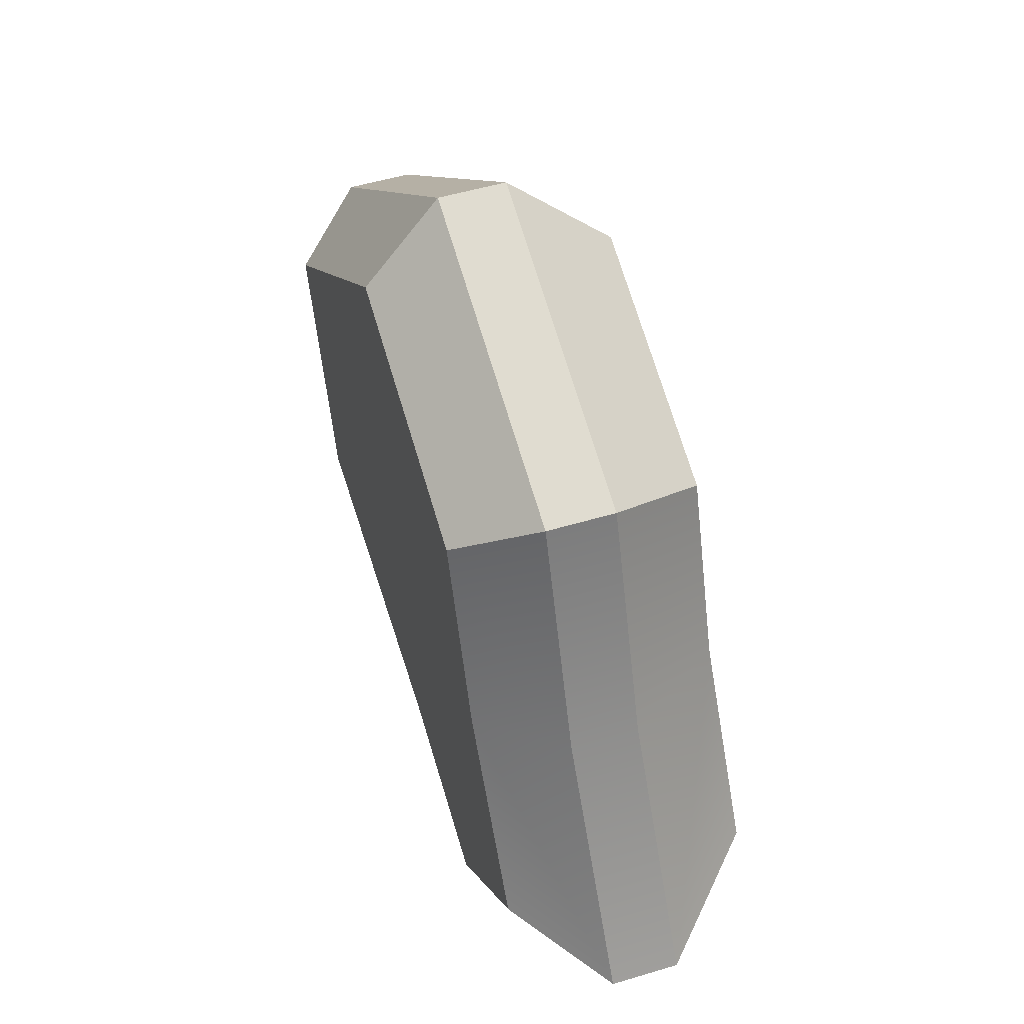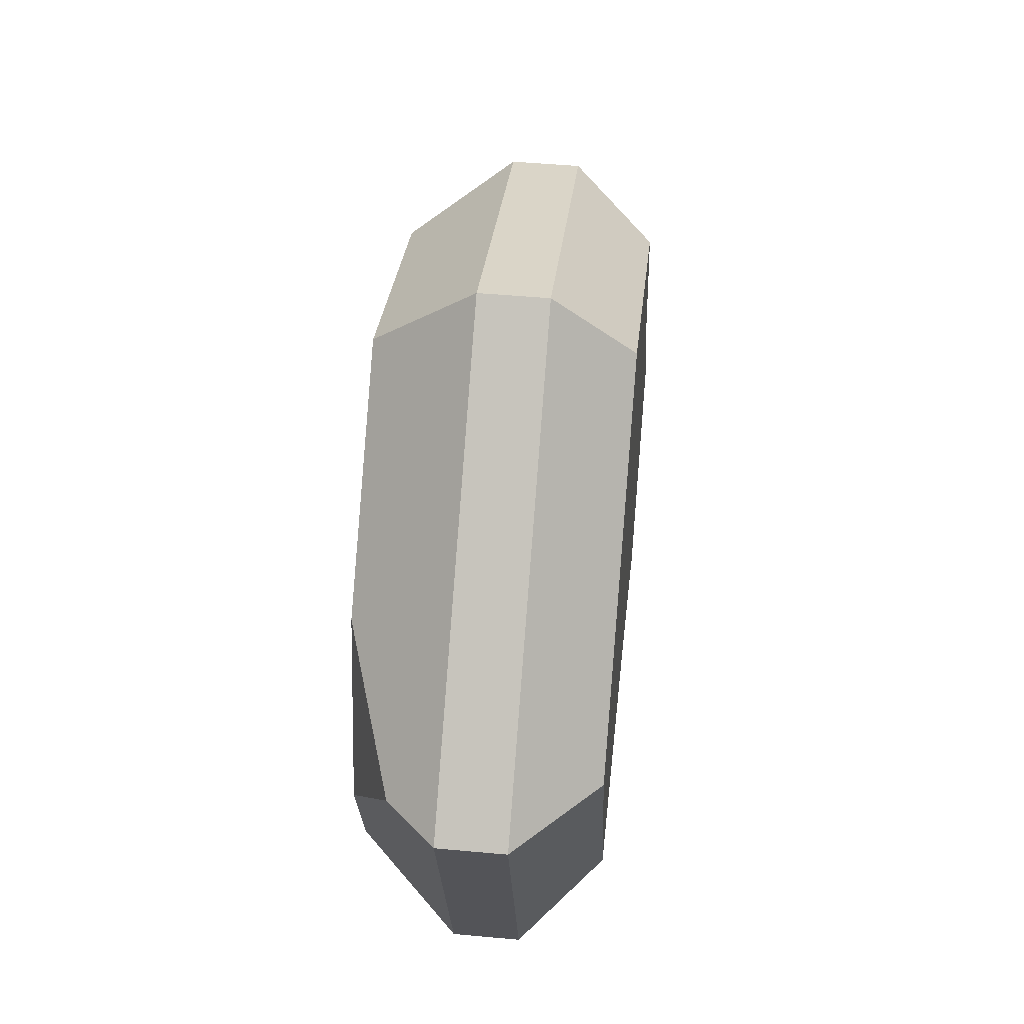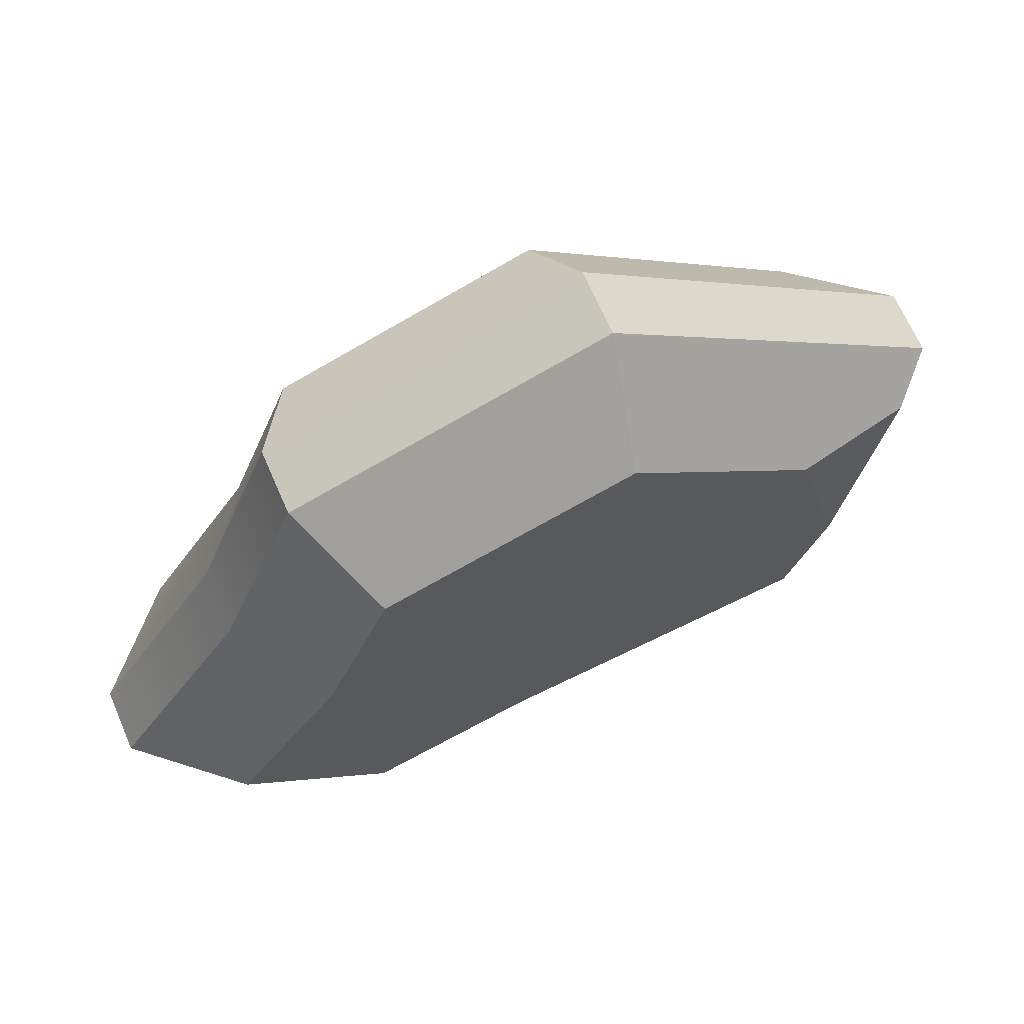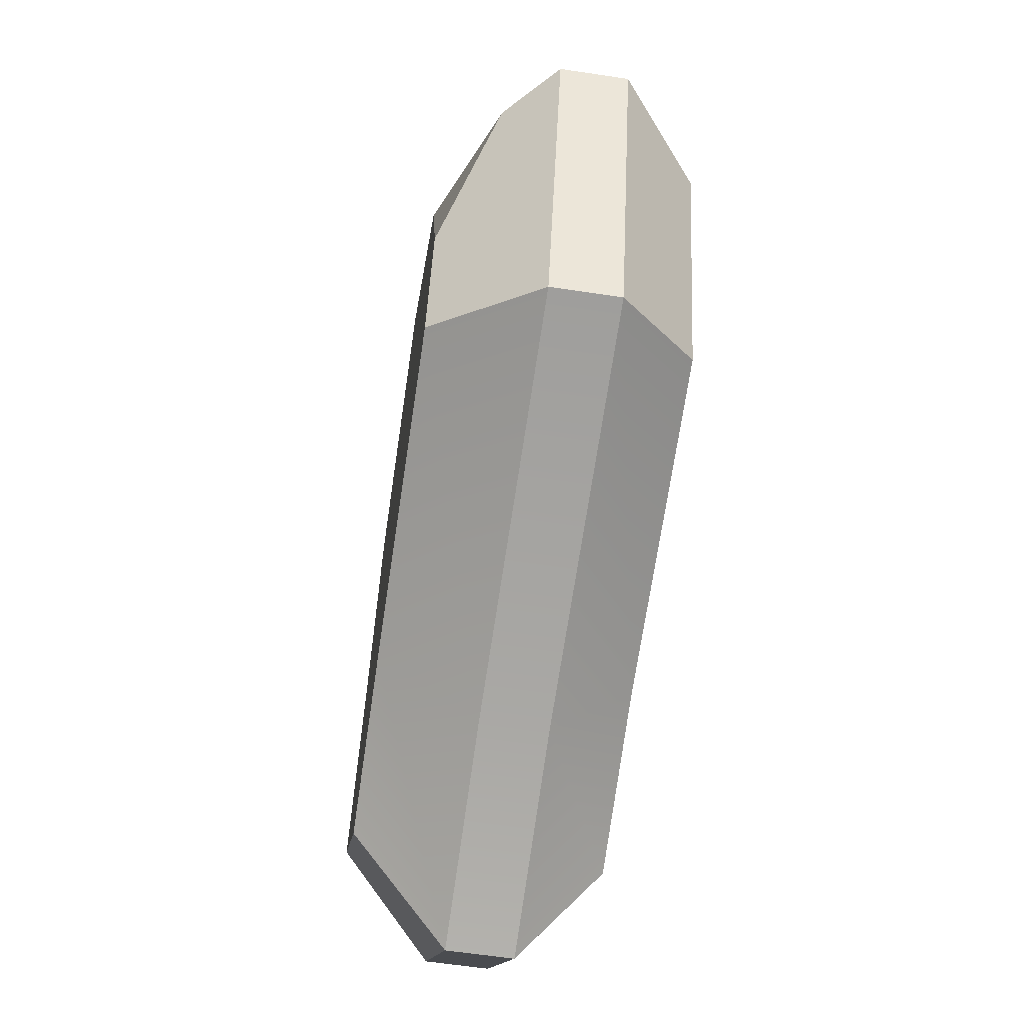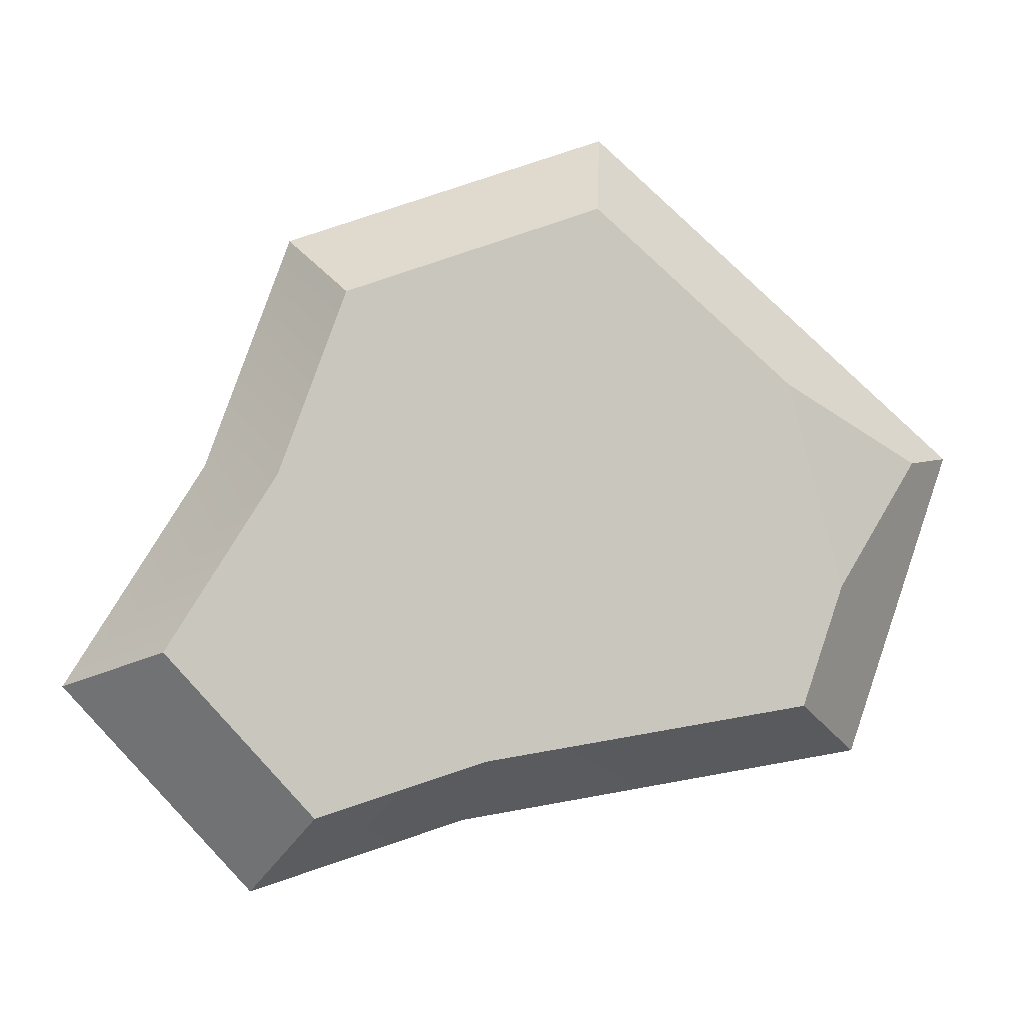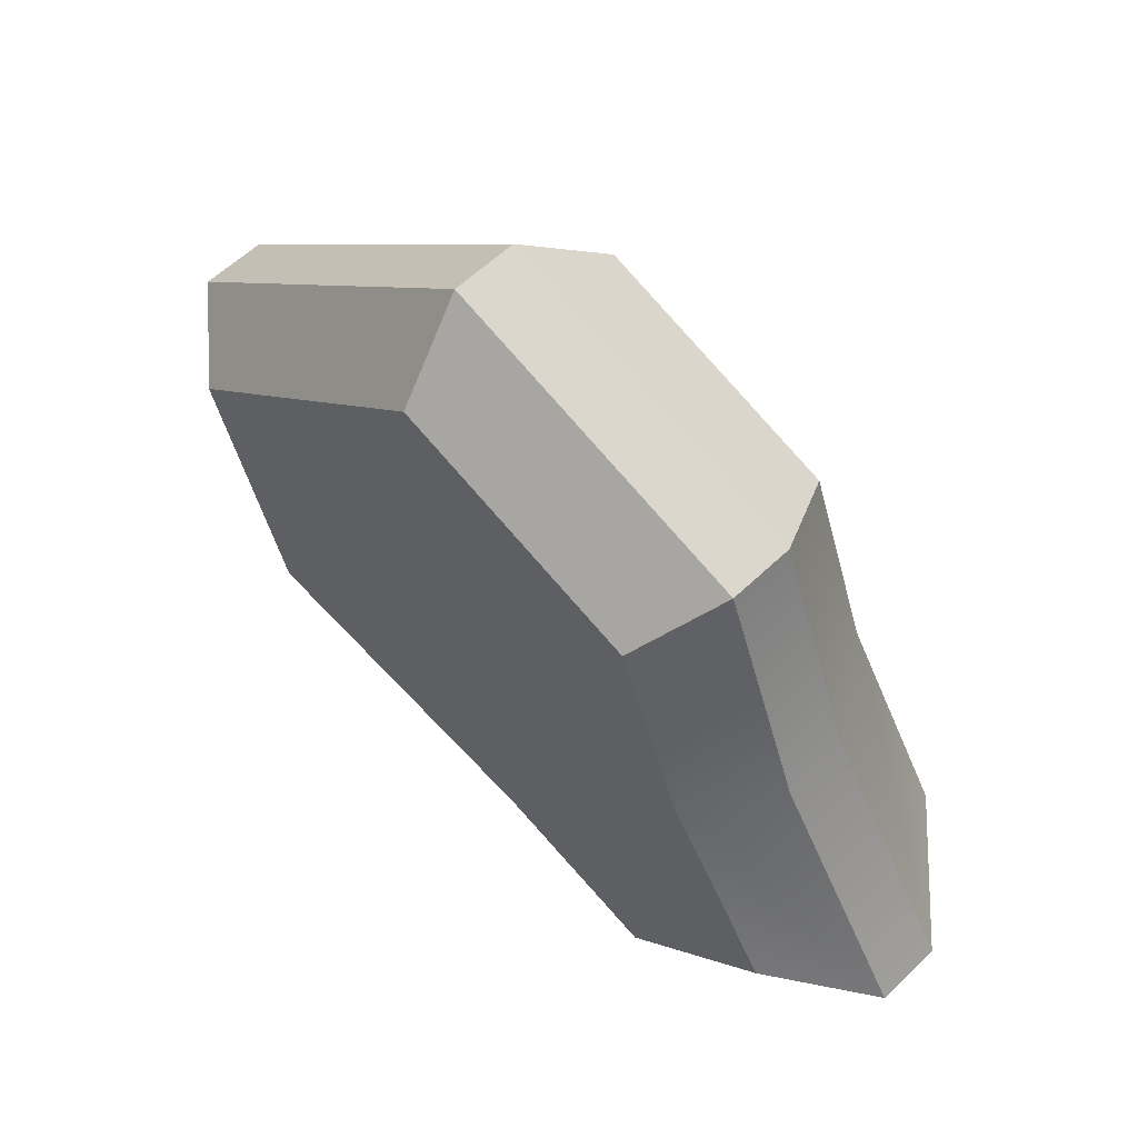
<metadata>
{"format":"obj","ext":"obj","renderer":"f3d","projection":"perspective","resolution":1024,"background":"white","views":[{"elev":52.3,"azim":72.1,"up":"+Z"},{"elev":47.9,"azim":-84.1,"up":"+Z"},{"elev":67.8,"azim":156.5,"up":"+Z"},{"elev":-61.8,"azim":-98.7,"up":"+Z"},{"elev":-0.5,"azim":171.9,"up":"+Z"},{"elev":58.6,"azim":45.3,"up":"+Z"}]}
</metadata>
<code>
g stone_large5
v 0.6469 0.9381 -3.781
v 3.239 0.9381 -4.599
v 0.6469 1.732 -3.781
v 3.239 1.732 -4.599
v 5.477 0.9381 -2.099
v 5.477 1.732 -2.099
v -5.477 0.9381 0.6734
v -5.477 1.732 0.6734
v -1.05 0.9381 4.599
v -1.05 1.732 4.599
v 2.772 0.9381 3.288
v 2.772 1.732 3.288
v -3.801 2.922 -0.9048
v -3.33 2.922 -2.335
v -3.146 2.922 1.524
v 0.5046 2.922 -2.949
v -0.8192 2.922 3.587
v 2.162 2.922 2.564
v 2.527 2.922 -3.587
v 2.958 2.922 0.4283
v 4.272 2.922 -1.637
v -4.269 1.732 -2.993
v -4.269 0.9381 -2.993
v 3.792 0.9381 0.549
v 3.792 1.732 0.549
v -4.875 2.327 0.5993
v 2.218 0 2.63
v -0.8402 5.047e-15 3.679
v -4.382 2.605e-15 0.5387
v -3.416 2.605e-15 -2.395
v 0.5175 2.605e-15 -3.025
v 2.592 2.605e-15 -3.679
v 3.034 2.605e-15 0.4392
v 4.382 2.605e-15 -1.679
f 2 1 3
f 3 4 2
f 6 5 2
f 2 4 6
f 8 7 9
f 9 10 8
f 9 11 12
f 12 10 9
f 14 13 15
f 15 16 14
f 15 17 16
f 17 18 16
f 18 19 16
f 18 20 19
f 20 21 19
f 7 8 22
f 22 23 7
f 1 23 22
f 22 3 1
f 12 11 24
f 24 25 12
f 22 8 26
f 26 13 22
f 13 14 22
f 18 12 25
f 25 20 18
f 10 12 18
f 18 17 10
f 25 24 5
f 5 6 25
f 4 19 21
f 21 6 4
f 3 22 14
f 14 16 3
f 26 8 10
f 10 15 26
f 10 17 15
f 28 27 11
f 11 9 28
f 4 3 16
f 16 19 4
f 20 25 6
f 6 21 20
f 28 29 30
f 30 31 28
f 31 27 28
f 31 32 27
f 32 33 27
f 32 34 33
f 32 31 1
f 1 2 32
f 29 7 23
f 23 30 29
f 9 7 29
f 29 28 9
f 34 32 2
f 2 5 34
f 5 24 33
f 33 34 5
f 24 11 27
f 27 33 24
f 13 26 15
f 31 30 23
f 23 1 31

</code>
